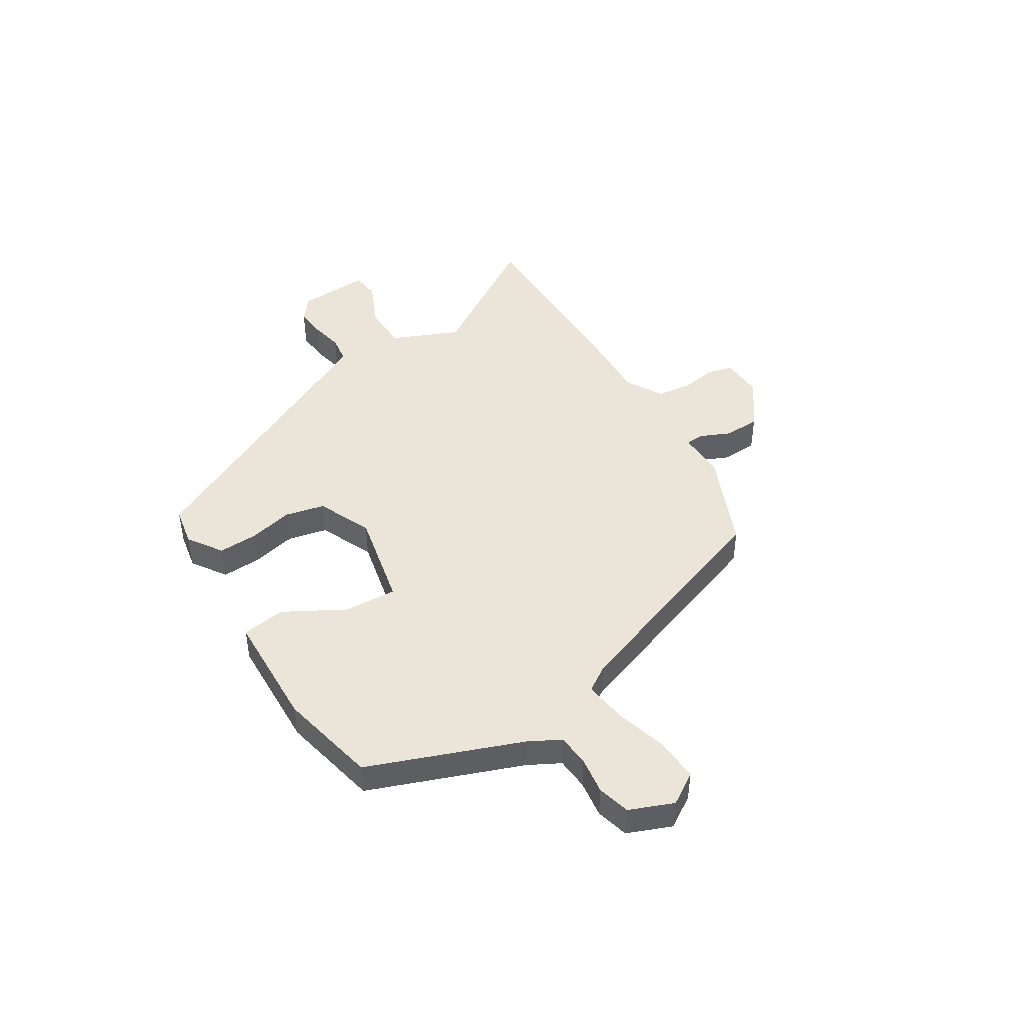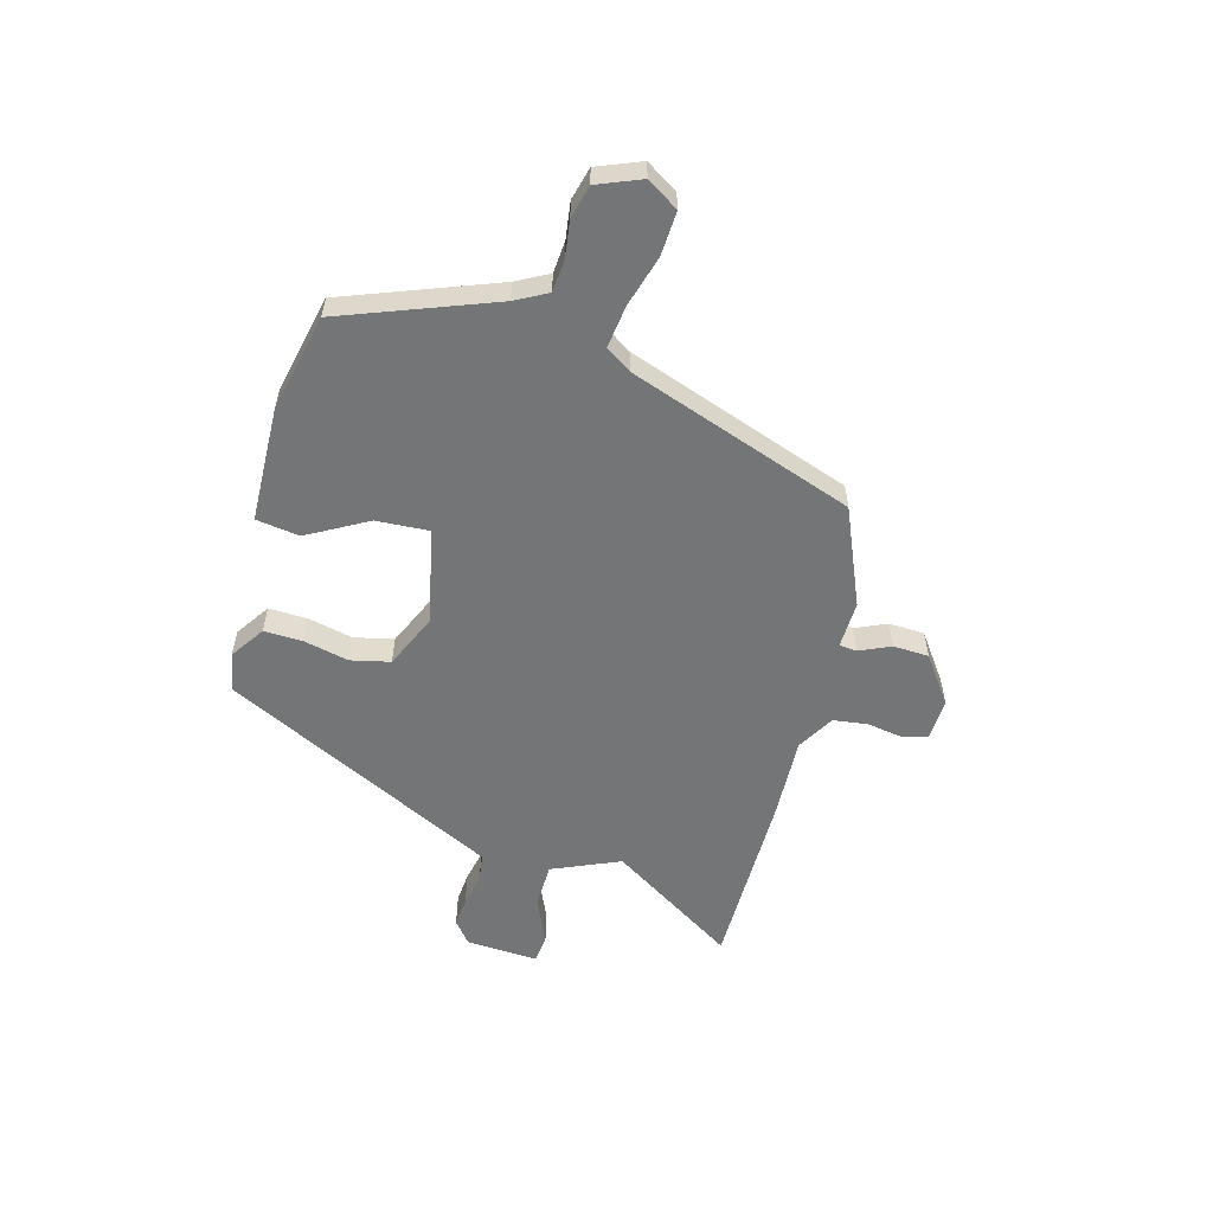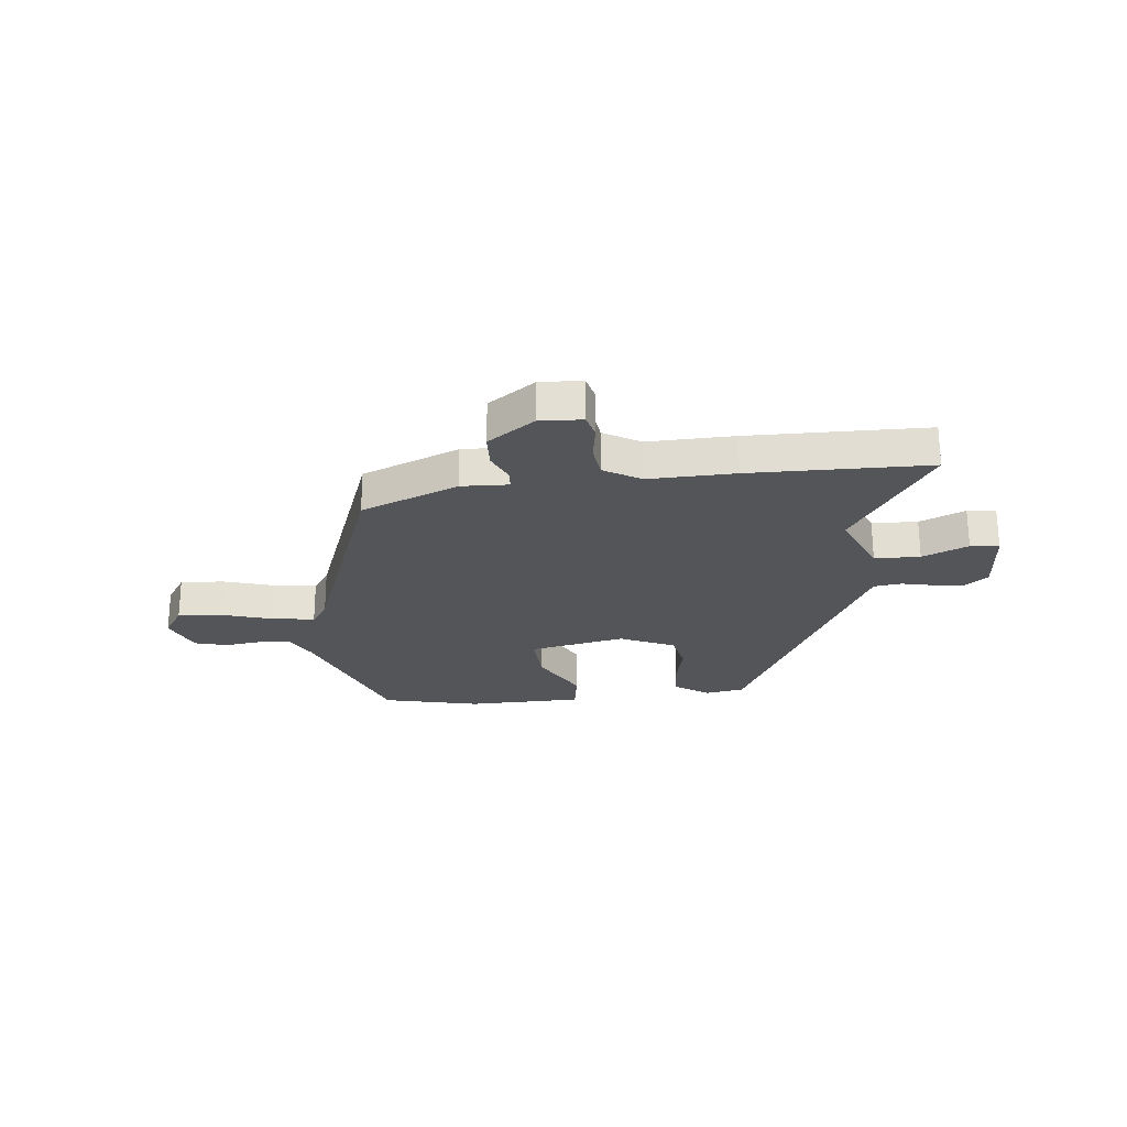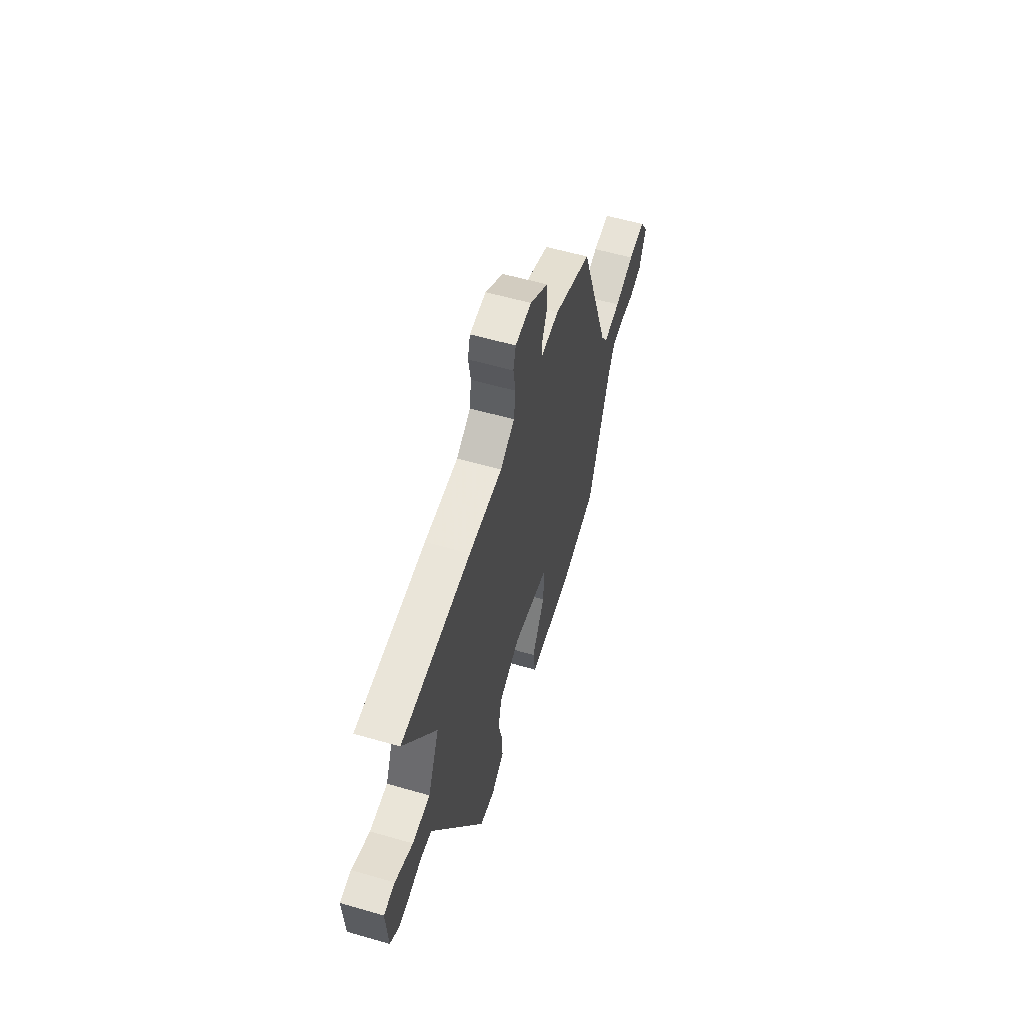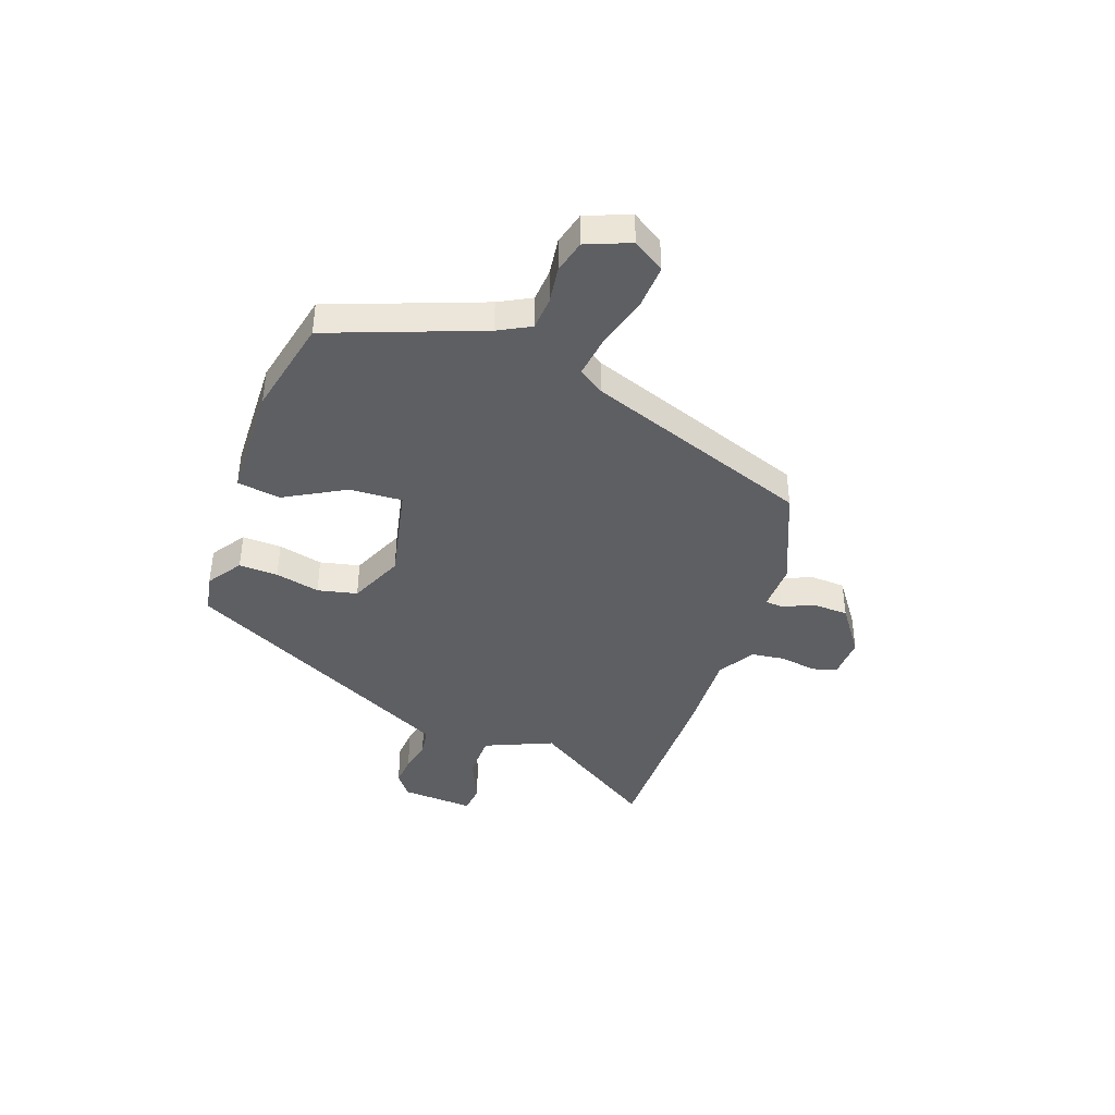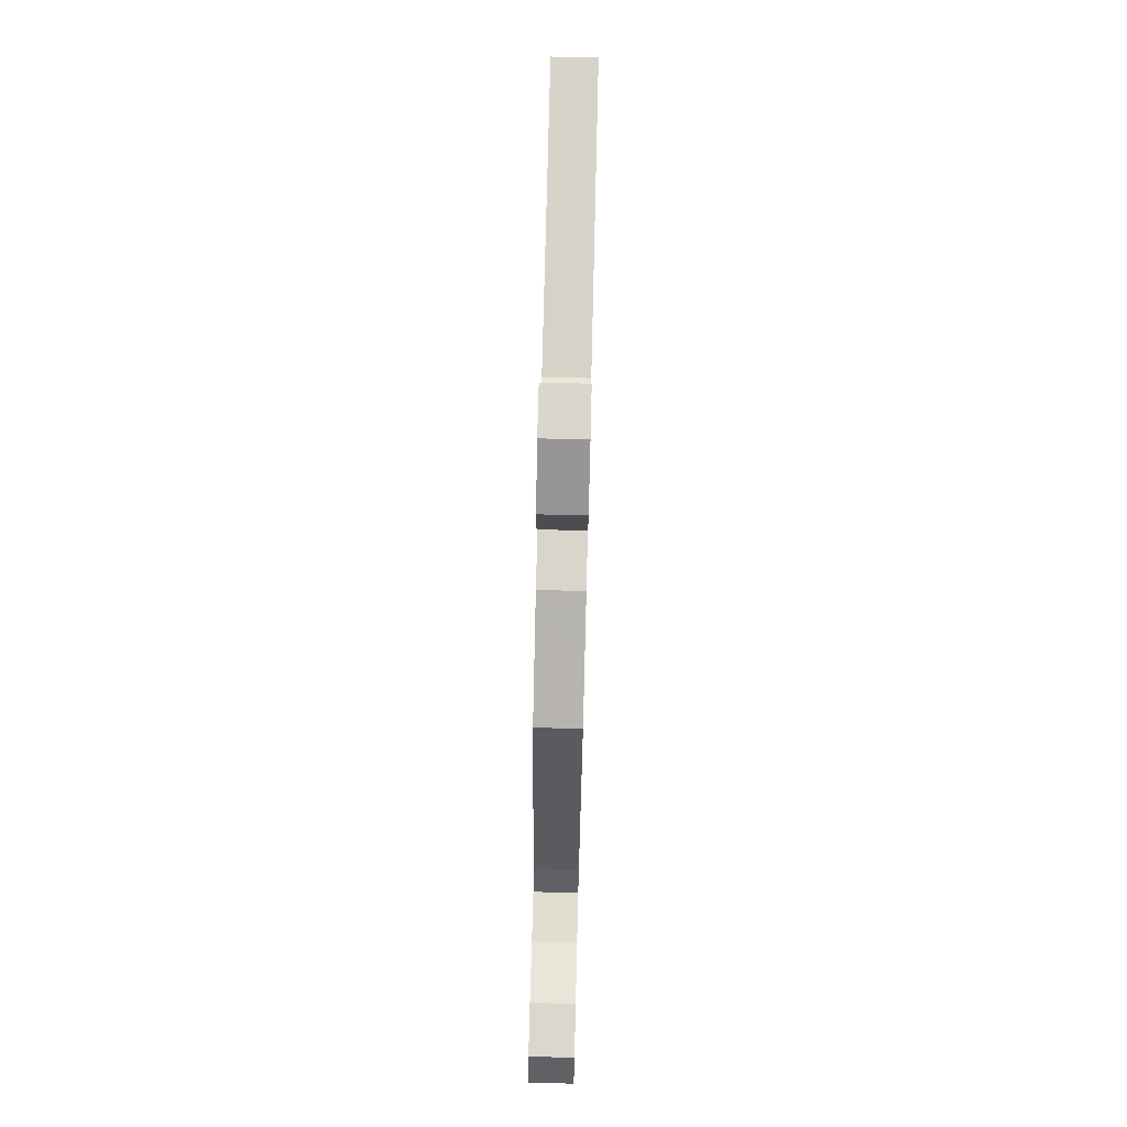
<metadata>
{"format":"obj","ext":"obj","renderer":"f3d","projection":"perspective","resolution":1024,"background":"white","views":[{"elev":45.5,"azim":-121.5,"up":"+Y"},{"elev":-56.5,"azim":-105.0,"up":"+Y"},{"elev":-24.5,"azim":5.8,"up":"+Y"},{"elev":57.6,"azim":106.7,"up":"+Z"},{"elev":-41.2,"azim":-109.4,"up":"+Y"},{"elev":76.5,"azim":-88.6,"up":"+Z"}]}
</metadata>
<code>
v -0.322 0.07 0.427
v -0.142 0.07 0.502
v -0.055 0.07 0.499
v -0.052 0.07 0.532
v -0.077 0.07 0.589
v -0.074 0.07 0.655
v 0.013 0.07 0.717
v 0.091 0.07 0.713
v 0.103 0.07 0.667
v 0.092 0.07 0.601
v 0.1 0.07 0.537
v 0.168 0.07 0.497
v 0.327 0.07 0.502
v 0.657 0.07 0.499
v 0.506 0.07 0.265
v 0.559 0.07 0.14
v 0.643 0.07 0.138
v 0.727 0.07 0.175
v 0.78 0.07 0.169
v 0.772 0.07 0.036
v 0.73 0.07 0.003
v 0.674 0.07 0.008
v 0.614 0.07 0.021
v 0.563 0.07 0.014
v 0.534 0.07 -0.043
v 0.307 0.07 -0.494
v 0.235 0.07 -0.507
v 0.172 0.07 -0.464
v 0.175 0.07 -0.392
v 0.194 0.07 -0.31
v 0.178 0.07 -0.237
v 0.078 0.07 -0.192
v -0.099 0.07 -0.229
v -0.094 0.07 -0.326
v -0.033 0.07 -0.437
v -0.045 0.07 -0.517
v -0.258 0.07 -0.522
v -0.438 0.07 -0.481
v -0.542 0.07 -0.201
v -0.573 0.07 -0.142
v -0.633 0.07 -0.137
v -0.701 0.07 -0.146
v -0.761 0.07 -0.13
v -0.793 0.07 -0.049
v -0.756 0.07 0.009
v -0.675 0.07 0.004
v -0.581 0.07 -0.024
v -0.502 0.07 -0.035
v -0.471 0.07 0.012
v -0.322 0 0.427
v -0.142 0 0.502
v -0.055 0 0.499
v -0.052 0 0.532
v -0.077 0 0.589
v -0.074 0 0.655
v 0.013 0 0.717
v 0.091 0 0.713
v 0.103 0 0.667
v 0.092 0 0.601
v 0.1 0 0.537
v 0.168 0 0.497
v 0.327 0 0.502
v 0.657 0 0.499
v 0.506 0 0.265
v 0.559 0 0.14
v 0.643 0 0.138
v 0.727 0 0.175
v 0.78 0 0.169
v 0.772 0 0.036
v 0.73 0 0.003
v 0.674 0 0.008
v 0.614 0 0.021
v 0.563 0 0.014
v 0.534 0 -0.043
v 0.307 0 -0.494
v 0.235 0 -0.507
v 0.172 0 -0.464
v 0.175 0 -0.392
v 0.194 0 -0.31
v 0.178 0 -0.237
v 0.078 0 -0.192
v -0.099 0 -0.229
v -0.094 0 -0.326
v -0.033 0 -0.437
v -0.045 0 -0.517
v -0.258 0 -0.522
v -0.438 0 -0.481
v -0.542 0 -0.201
v -0.573 0 -0.142
v -0.633 0 -0.137
v -0.701 0 -0.146
v -0.761 0 -0.13
v -0.793 0 -0.049
v -0.756 0 0.009
v -0.675 0 0.004
v -0.581 0 -0.024
v -0.502 0 -0.035
v -0.471 0 0.012
f 44 45 46 47
f 44 47 48
f 41 42 43 44
f 40 41 44 48
f 39 40 48
f 38 39 48 49
f 34 35 36 37
f 33 34 37 38
f 27 28 29 30
f 25 26 27 30
f 24 25 30 31
f 20 21 22 23
f 18 19 20 23
f 17 18 23 24
f 16 17 24 31
f 12 13 14 15
f 11 12 15 16
f 7 8 9 10
f 7 10 11
f 4 5 6 7
f 3 4 7 11
f 49 1 2 3
f 33 38 49 3
f 11 16 31 32
f 3 11 32 33
f 96 95 94 93
f 97 96 93
f 93 92 91 90
f 97 93 90 89
f 97 89 88
f 98 97 88 87
f 86 85 84 83
f 87 86 83 82
f 79 78 77 76
f 79 76 75 74
f 80 79 74 73
f 72 71 70 69
f 72 69 68 67
f 73 72 67 66
f 80 73 66 65
f 64 63 62 61
f 65 64 61 60
f 59 58 57 56
f 60 59 56
f 56 55 54 53
f 60 56 53 52
f 52 51 50 98
f 52 98 87 82
f 81 80 65 60
f 82 81 60 52
f 1 50 51 2
f 2 51 52 3
f 3 52 53 4
f 4 53 54 5
f 5 54 55 6
f 6 55 56 7
f 7 56 57 8
f 8 57 58 9
f 9 58 59 10
f 10 59 60 11
f 11 60 61 12
f 12 61 62 13
f 13 62 63 14
f 14 63 64 15
f 15 64 65 16
f 16 65 66 17
f 17 66 67 18
f 18 67 68 19
f 19 68 69 20
f 20 69 70 21
f 21 70 71 22
f 22 71 72 23
f 23 72 73 24
f 24 73 74 25
f 25 74 75 26
f 26 75 76 27
f 27 76 77 28
f 28 77 78 29
f 29 78 79 30
f 30 79 80 31
f 31 80 81 32
f 32 81 82 33
f 33 82 83 34
f 34 83 84 35
f 35 84 85 36
f 36 85 86 37
f 37 86 87 38
f 38 87 88 39
f 39 88 89 40
f 40 89 90 41
f 41 90 91 42
f 42 91 92 43
f 43 92 93 44
f 44 93 94 45
f 45 94 95 46
f 46 95 96 47
f 47 96 97 48
f 48 97 98 49
f 49 98 50 1

</code>
